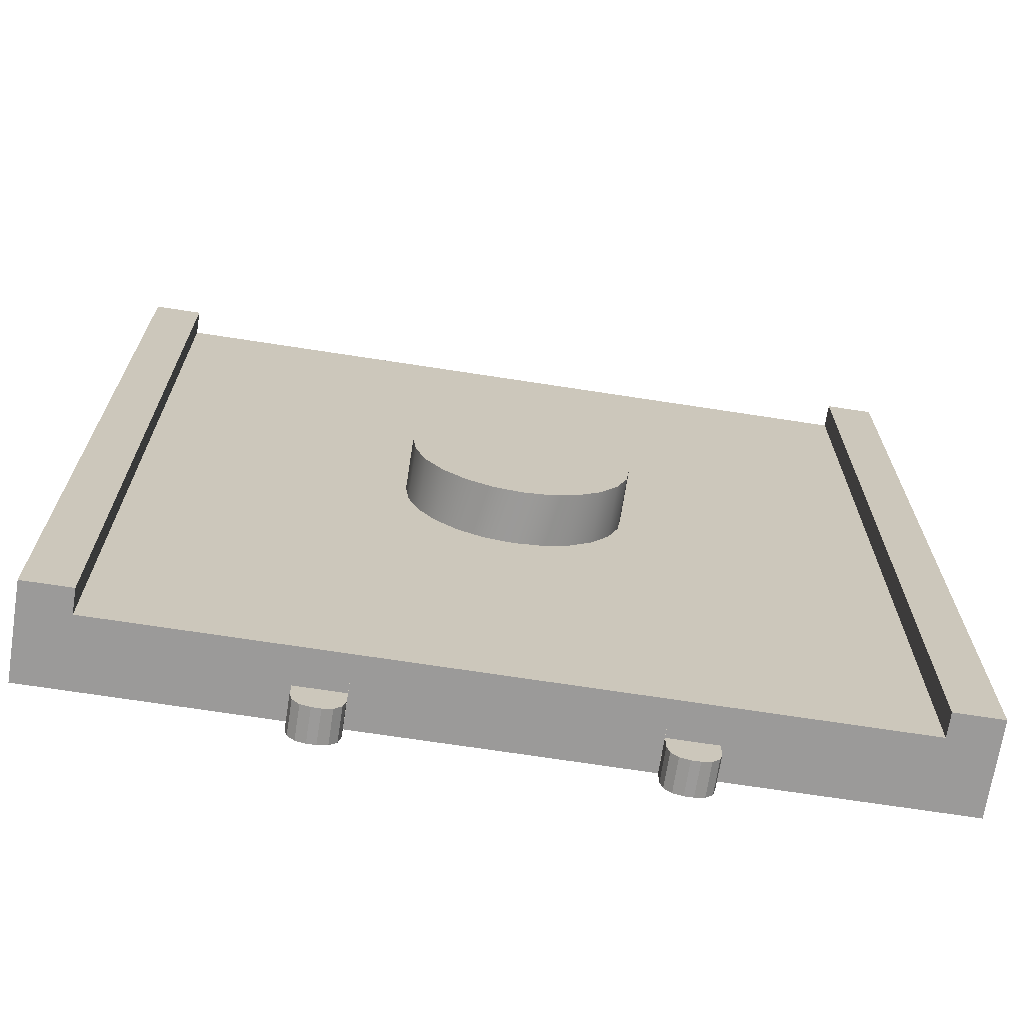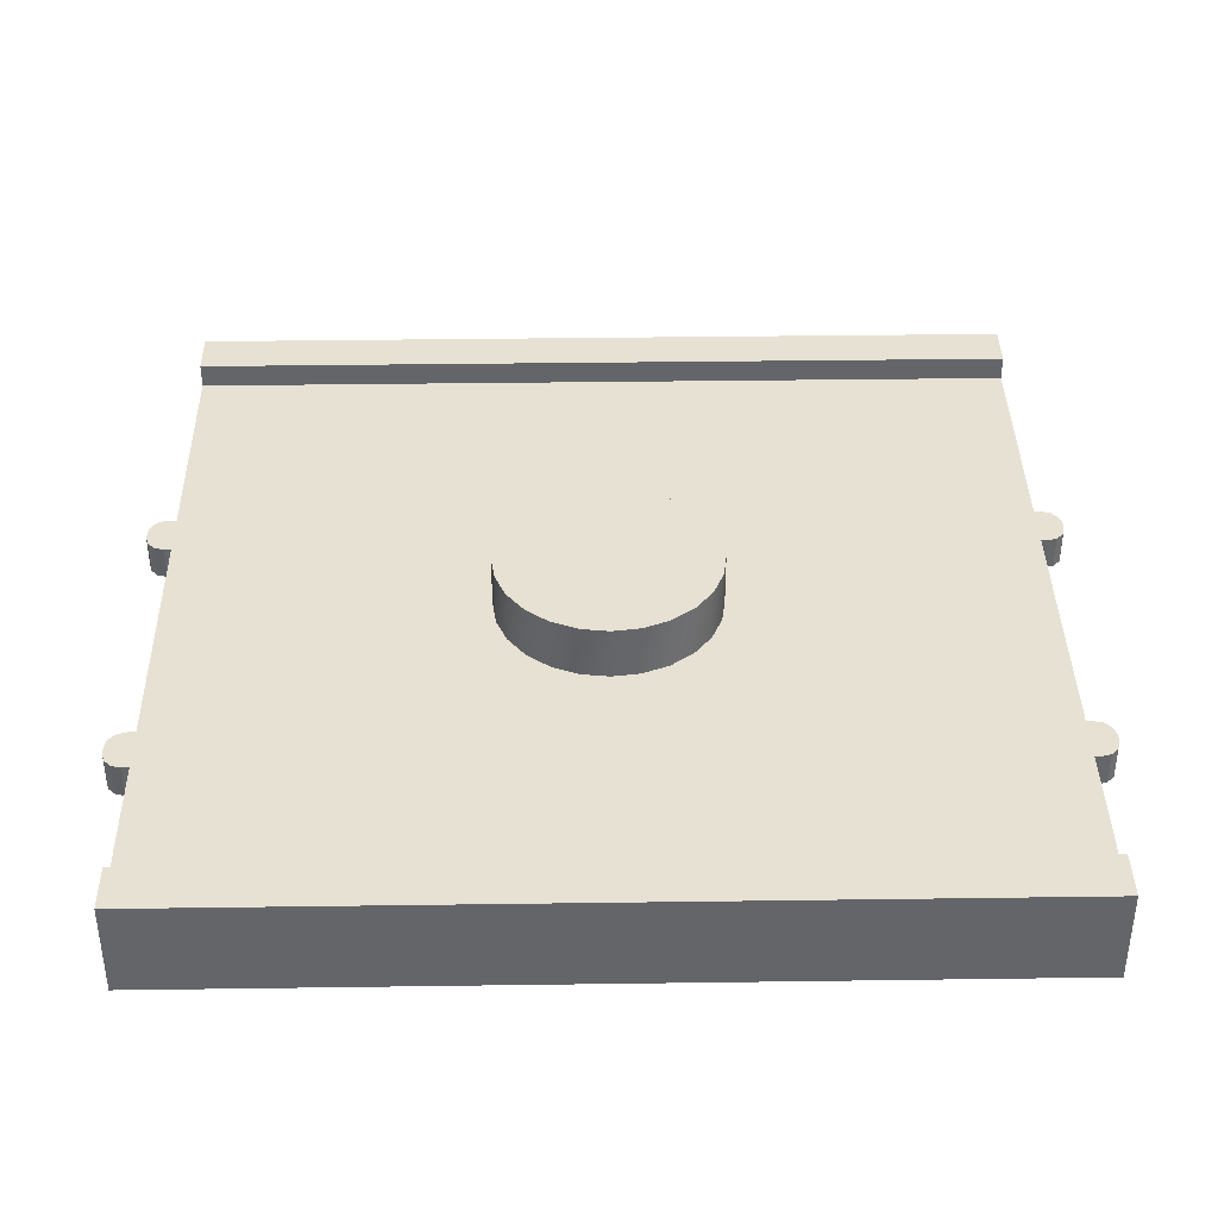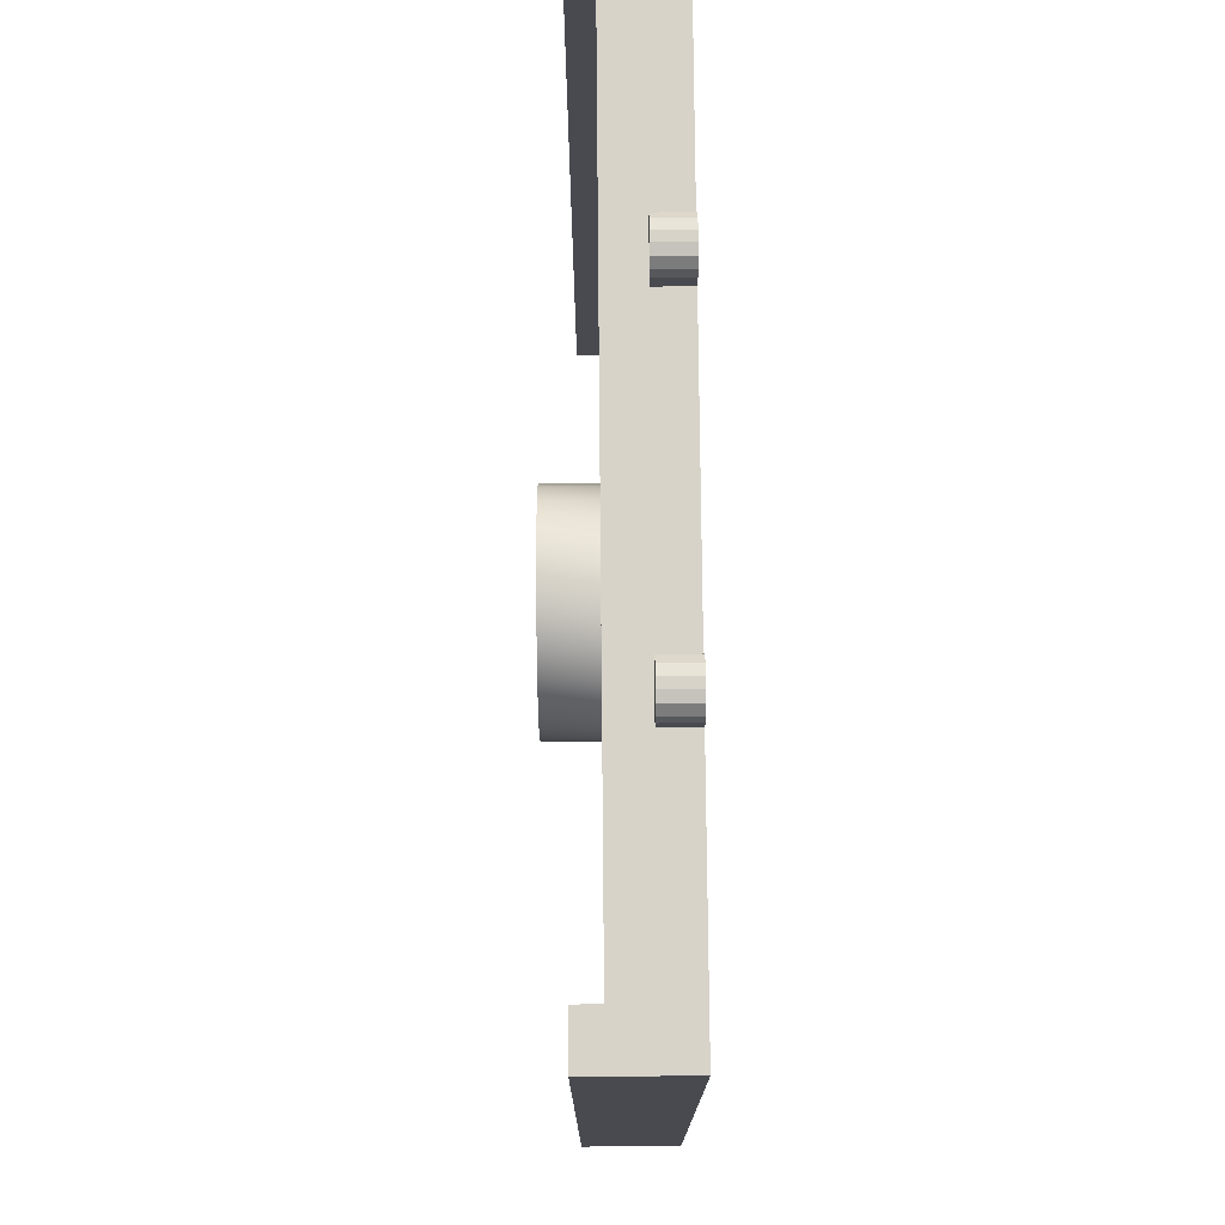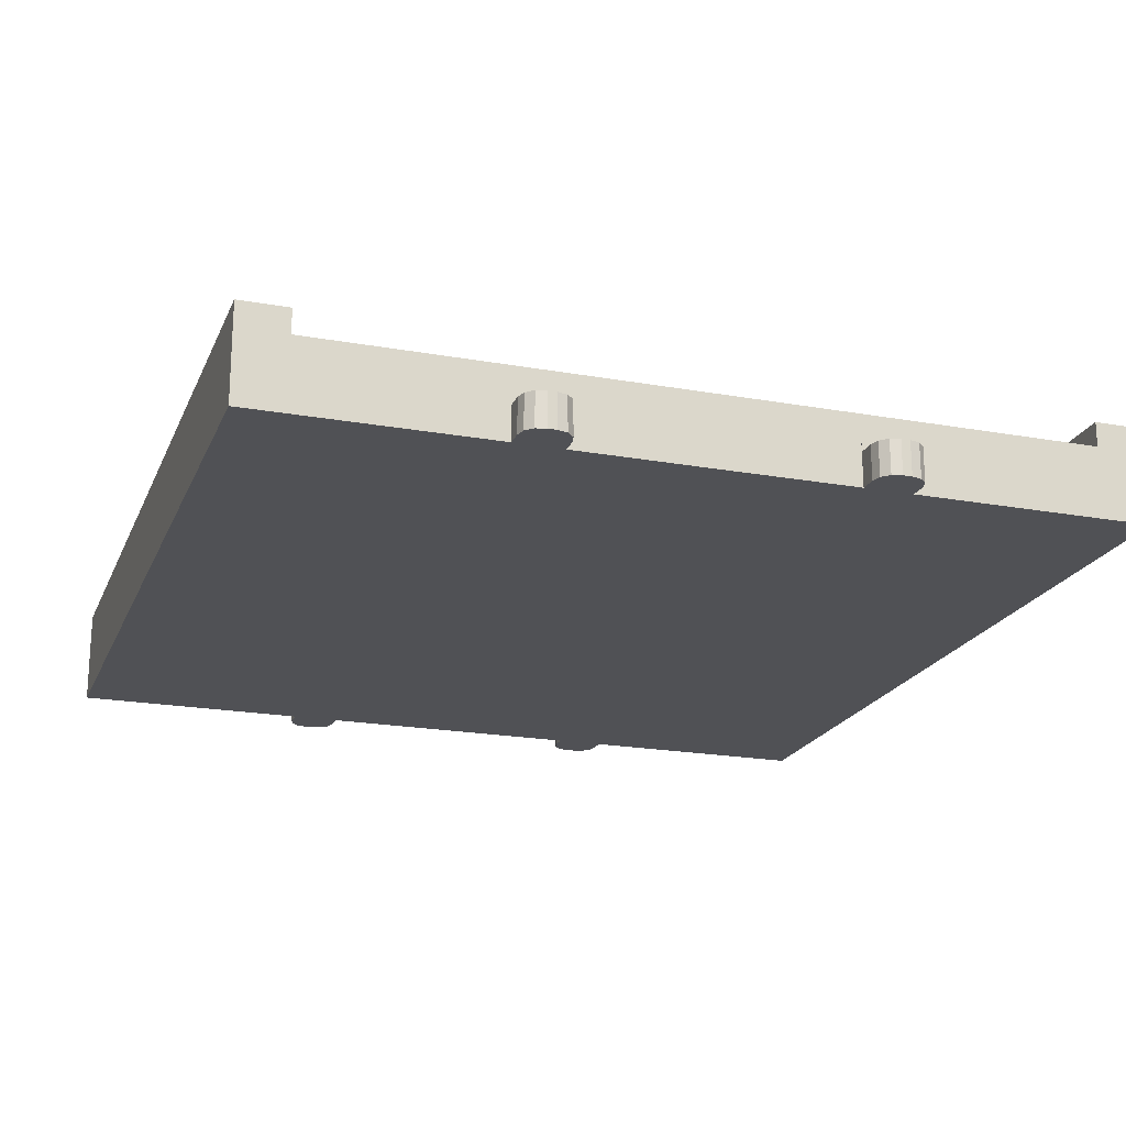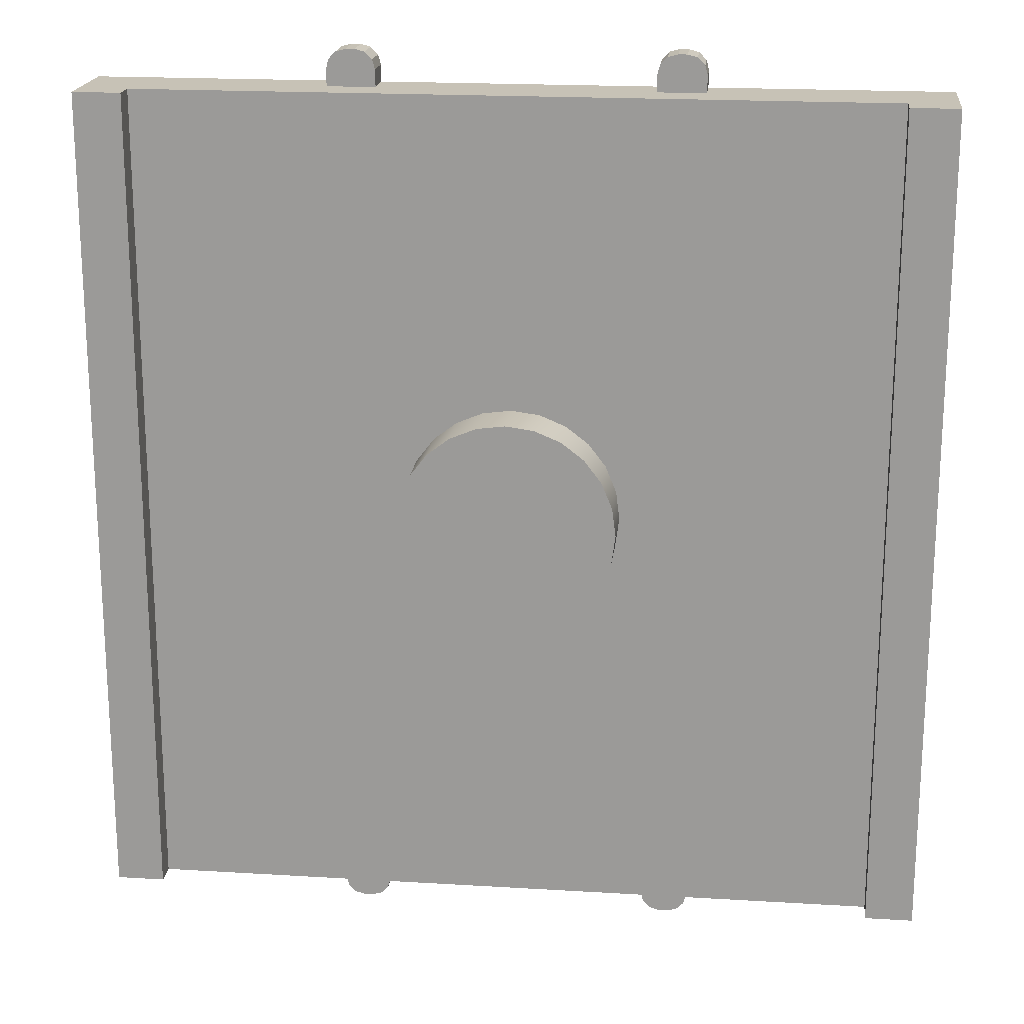
<metadata>
{"format":"obj","ext":"obj","renderer":"f3d","projection":"perspective","resolution":1024,"background":"white","views":[{"elev":-69.5,"azim":171.2,"up":"+Z"},{"elev":38.6,"azim":89.0,"up":"+Y"},{"elev":76.3,"azim":-90.5,"up":"+Z"},{"elev":-20.2,"azim":161.7,"up":"+Y"},{"elev":19.3,"azim":-173.5,"up":"+Z"}]}
</metadata>
<code>
g small_base_Cube.002 (2)
v -0.02986 -0.002501 0.02986
v -0.02986 0.002501 0.02986
v -0.02644 0.002501 0.02986
v -0.02644 -0.002501 0.02986
v -0.02986 0.004223 0.02986
v -0.02644 0.004223 0.02986
v -0.009649 0.002501 0.02986
v -0.01306 0.002501 0.02986
v -0.02986 -0.002501 -0.02986
v -0.02986 0.002501 -0.02986
v -0.02986 0.002501 0
v -0.02986 -0.002501 0
v -0.02644 0.002501 -0.02986
v -0.02644 -0.002501 -0.02986
v -0.02644 -0.002501 0
v -0.02644 0.002501 0
v -0.02986 0.004223 -0.02986
v -0.02986 0.004223 0
v -0.02644 0.004223 -0.02986
v -0.02644 0.004223 0
v -0.009649 -0.002501 0
v -0.009649 0.002501 0
v -0.009649 0.002501 -0.02986
v -0.01306 0.002501 -0.02986
v -0.01306 -0.002501 0
v -0.01306 0.002501 0
v 0.02986 -0.002501 0.02986
v 0.02986 0.002501 0.02986
v 0 0.002501 0.02986
v 0 -0.002501 0.02986
v 0.02644 0.002501 0.02986
v 0.02644 -0.002501 0.02986
v 0.02986 0.004223 0.02986
v 0.02644 0.004223 0.02986
v 0.009649 0.002501 0.02986
v 0.01306 0.002501 0.02986
v 0.02986 -0.002501 -0.02986
v 0.02986 0.002501 -0.02986
v 0.02986 0.002501 0
v 0.02986 -0.002501 0
v 0 0.002501 -0.02986
v 0 -0.002501 -0.02986
v 0 -0.002501 0
v 0 0.002501 0
v 0.02644 0.002501 -0.02986
v 0.02644 -0.002501 -0.02986
v 0.02644 -0.002501 0
v 0.02644 0.002501 0
v 0.02986 0.004223 -0.02986
v 0.02986 0.004223 0
v 0.02644 0.004223 -0.02986
v 0.02644 0.004223 0
v 0.009649 -0.002501 0
v 0.009649 0.002501 0
v 0.009649 0.002501 -0.02986
v 0.01306 0.002501 -0.02986
v 0.01306 -0.002501 0
v 0.01306 0.002501 0
v -0.02644 0.001251 0.02986
v -0.01306 0.001251 0.02986
v 0 0.001251 0.02986
v -0.009649 0.001251 0.02986
v 0.009649 0.001251 0.02986
v 0.02644 0.001251 0.02986
v 0.01306 0.001251 0.02986
v 0.02644 0.001251 -0.02986
v 0.01306 0.001251 -0.02986
v 0 0.001251 -0.02986
v -0.009649 0.001251 -0.02986
v 0.009649 0.001251 -0.02986
v -0.02644 0.001251 -0.02986
v -0.01306 0.001251 -0.02986
v -0.009673 -0.002501 0.03105
v -0.01107 -0.002501 0.03244
v -0.009859 -0.002501 0.03175
v -0.01037 -0.002501 0.03225
v -0.0117 -0.002501 0.03244
v -0.01309 -0.002501 0.03105
v -0.01239 -0.002501 0.03225
v -0.0129 -0.002501 0.03175
v -0.01107 -0.002501 -0.03248
v -0.009673 -0.002501 -0.03108
v -0.01037 -0.002501 -0.03229
v -0.009859 -0.002501 -0.03178
v -0.01309 -0.002501 -0.03108
v -0.0117 -0.002501 -0.03248
v -0.0129 -0.002501 -0.03178
v -0.01239 -0.002501 -0.03229
v 0.01107 -0.002501 0.03244
v 0.009673 -0.002501 0.03105
v 0.01037 -0.002501 0.03225
v 0.009859 -0.002501 0.03175
v 0.01309 -0.002501 0.03105
v 0.0117 -0.002501 0.03244
v 0.0129 -0.002501 0.03175
v 0.01239 -0.002501 0.03225
v 0.009673 -0.002501 -0.03108
v 0.01107 -0.002501 -0.03248
v 0.009859 -0.002501 -0.03178
v 0.01037 -0.002501 -0.03229
v 0.0117 -0.002501 -0.03248
v 0.01309 -0.002501 -0.03108
v 0.01239 -0.002501 -0.03229
v 0.0129 -0.002501 -0.03178
v -0.01107 -8.171e-05 0.03244
v -0.009673 -8.171e-05 0.03105
v -0.01037 -8.171e-05 0.03225
v -0.009859 -8.171e-05 0.03175
v -0.01309 -8.171e-05 0.03105
v -0.0117 -8.171e-05 0.03244
v -0.0129 -8.171e-05 0.03175
v -0.01239 -8.171e-05 0.03225
v -0.009673 -8.171e-05 -0.03108
v -0.01107 -8.171e-05 -0.03248
v -0.009859 -8.171e-05 -0.03178
v -0.01037 -8.171e-05 -0.03229
v -0.0117 -8.171e-05 -0.03248
v -0.01309 -8.171e-05 -0.03108
v -0.01239 -8.171e-05 -0.03229
v -0.0129 -8.171e-05 -0.03178
v 0.009673 -8.171e-05 0.03105
v 0.01107 -8.171e-05 0.03244
v 0.009859 -8.171e-05 0.03175
v 0.01037 -8.171e-05 0.03225
v 0.0117 -8.171e-05 0.03244
v 0.01309 -8.171e-05 0.03105
v 0.01239 -8.171e-05 0.03225
v 0.0129 -8.171e-05 0.03175
v 0.01107 -8.171e-05 -0.03248
v 0.009673 -8.171e-05 -0.03108
v 0.01037 -8.171e-05 -0.03229
v 0.009859 -8.171e-05 -0.03178
v 0.01309 -8.171e-05 -0.03108
v 0.0117 -8.171e-05 -0.03248
v 0.0129 -8.171e-05 -0.03178
v 0.01239 -8.171e-05 -0.03229
v -0.009661 -0.002501 0.02986
v -0.009661 -8.171e-05 0.02986
v -0.01307 -0.002501 0.02986
v -0.01307 -8.171e-05 0.02986
v 0.009661 -0.002501 0.02986
v 0.01307 -0.002501 0.02986
v 0.009661 -8.171e-05 0.02986
v 0.01307 -8.171e-05 0.02986
v -0.009661 -0.002501 -0.02988
v -0.01307 -0.002501 -0.02988
v -0.009661 -8.171e-05 -0.02988
v -0.01307 -8.171e-05 -0.02988
v 0.009661 -0.002501 -0.02988
v 0.01307 -0.002501 -0.02988
v 0.009661 -8.171e-05 -0.02988
v 0.01307 -8.171e-05 -0.02988
f 1 12 4
f 1 59 3
f 3 6 2
f 3 26 16
f 5 20 18
f 7 44 22
f 7 61 29
f 8 60 7
f 9 12 10
f 9 71 14
f 10 19 13
f 11 12 2
f 11 18 17
f 13 20 16
f 13 26 24
f 14 15 12
f 17 20 19
f 21 43 30
f 22 26 8
f 23 24 22
f 23 44 41
f 27 40 28
f 28 34 31
f 28 39 33
f 31 58 36
f 31 64 27
f 32 47 40
f 35 44 29
f 36 54 35
f 38 40 37
f 45 51 38
f 46 66 37
f 48 52 45
f 49 50 39
f 50 52 33
f 51 52 49
f 54 55 44
f 55 68 41
f 56 58 45
f 61 62 30
f 61 63 35
f 63 65 36
f 66 67 45
f 67 70 55
f 68 69 23
f 68 70 42
f 69 72 24
f 2 12 1
f 4 59 1
f 5 18 11
f 6 20 5
f 7 22 8
f 7 62 61
f 8 26 3
f 9 14 12
f 10 12 11
f 10 13 9
f 12 15 4
f 16 20 3
f 16 26 13
f 17 19 10
f 18 20 17
f 19 20 13
f 22 44 23
f 23 69 24
f 24 26 22
f 24 72 13
f 27 64 32
f 28 31 27
f 28 40 39
f 29 44 7
f 29 61 35
f 30 63 61
f 31 52 48
f 33 52 34
f 35 54 44
f 35 63 36
f 36 58 54
f 36 65 31
f 37 66 45
f 38 51 49
f 39 50 33
f 40 46 37
f 41 68 23
f 42 53 43
f 42 69 68
f 44 55 41
f 45 52 51
f 45 58 48
f 49 52 50
f 55 70 68
f 56 67 55
f 59 60 3
f 1 3 2
f 3 20 6
f 3 60 8
f 5 11 2
f 11 17 10
f 13 71 9
f 31 65 64
f 32 40 27
f 33 34 28
f 34 52 31
f 37 45 38
f 39 40 38
f 40 47 46
f 42 43 21
f 43 53 30
f 45 67 56
f 48 58 31
f 54 56 55
f 60 62 7
f 2 6 5
f 13 72 71
f 38 49 39
f 54 58 56
f 73 75 74
f 75 107 76
f 76 105 74
f 79 80 77
f 80 109 78
f 82 86 81
f 83 84 81
f 83 116 115
f 84 115 113
f 85 87 86
f 87 119 88
f 88 117 86
f 91 92 89
f 91 124 123
f 92 121 90
f 93 94 90
f 93 128 95
f 95 96 94
f 96 127 125
f 97 99 98
f 98 129 101
f 99 132 131
f 100 131 129
f 101 102 97
f 101 136 103
f 103 135 104
f 104 133 102
f 106 108 73
f 107 108 105
f 109 110 105
f 110 112 77
f 111 112 109
f 114 116 81
f 117 118 114
f 118 120 85
f 121 123 122
f 122 124 89
f 125 126 122
f 127 128 126
f 130 132 97
f 130 133 129
f 133 136 134
f 73 108 75
f 74 77 73
f 75 76 74
f 76 107 105
f 77 80 78
f 77 112 79
f 79 111 80
f 81 116 83
f 83 115 84
f 84 113 82
f 85 86 82
f 85 120 87
f 86 114 81
f 87 88 86
f 88 119 117
f 89 92 90
f 89 124 91
f 92 123 121
f 93 95 94
f 94 125 122
f 95 128 127
f 97 132 99
f 98 101 97
f 99 131 100
f 100 129 98
f 101 104 102
f 103 136 135
f 104 135 133
f 105 108 106
f 105 110 77
f 109 112 110
f 114 118 113
f 115 116 114
f 119 120 118
f 122 126 121
f 123 124 122
f 125 127 126
f 126 128 93
f 131 132 129
f 133 134 129
f 134 136 101
f 74 105 77
f 75 108 107
f 77 78 73
f 79 112 111
f 80 111 109
f 81 84 82
f 86 117 114
f 87 120 119
f 90 94 89
f 91 123 92
f 95 127 96
f 96 125 94
f 99 100 98
f 103 104 101
f 106 109 105
f 113 115 114
f 117 119 118
f 129 132 130
f 129 134 101
f 135 136 133
f 94 122 89
f 138 62 60
f 137 25 21
f 30 62 137
f 21 30 137
f 138 106 137
f 138 109 106
f 137 106 73
f 4 15 139
f 139 60 59
f 15 25 139
f 139 59 4
f 73 78 139
f 139 109 140
f 78 109 139
f 139 25 137
f 138 60 140
f 140 109 138
f 137 73 139
f 32 64 142
f 141 63 30
f 142 57 47
f 53 57 141
f 30 53 141
f 141 57 142
f 142 47 32
f 144 65 63
f 64 65 142
f 144 63 143
f 141 121 143
f 142 90 141
f 142 126 93
f 143 126 144
f 142 93 90
f 144 126 142
f 90 121 141
f 121 126 143
f 145 69 42
f 21 25 145
f 146 25 15
f 148 69 147
f 71 72 146
f 14 146 15
f 145 25 146
f 145 42 21
f 14 71 146
f 148 72 69
f 146 85 82
f 148 118 146
f 82 113 147
f 145 82 147
f 146 118 85
f 147 118 148
f 146 82 145
f 113 118 147
f 47 150 46
f 149 53 42
f 150 57 149
f 42 70 149
f 47 57 150
f 149 57 53
f 150 67 66
f 151 67 152
f 150 66 46
f 151 70 67
f 152 133 151
f 149 130 97
f 150 133 152
f 151 133 130
f 97 102 150
f 149 97 150
f 151 130 149
f 102 133 150
g Mesh (4)
v 0 0.00245 -0.00775
v -0.002006 0.00245 -0.007486
v -0.003875 0.00245 -0.006712
v -0.00548 0.00245 -0.00548
v -0.006712 0.00245 -0.003875
v -0.007486 0.00245 -0.002006
v -0.00775 0.00245 0
v -0.007486 0.00245 0.002006
v -0.006712 0.00245 0.003875
v -0.00548 0.00245 0.00548
v -0.003875 0.00245 0.006712
v -0.002006 0.00245 0.007486
v 0 0.00245 0.00775
v 0.002006 0.00245 0.007486
v 0.003875 0.00245 0.006712
v 0.00548 0.00245 0.00548
v 0.006712 0.00245 0.003875
v 0.007486 0.00245 0.002006
v 0.00775 0.00245 0
v 0.007486 0.00245 -0.002006
v 0.006712 0.00245 -0.003875
v 0.00548 0.00245 -0.00548
v 0.003875 0.00245 -0.006712
v 0.002006 0.00245 -0.007486
v 0 0.00625 -0.00775
v -0.002006 0.00625 -0.007486
v -0.003875 0.00625 -0.006712
v -0.00548 0.00625 -0.00548
v -0.006712 0.00625 -0.003875
v -0.007486 0.00625 -0.002006
v -0.00775 0.00625 0
v -0.007486 0.00625 0.002006
v -0.006712 0.00625 0.003875
v -0.00548 0.00625 0.00548
v -0.003875 0.00625 0.006712
v -0.002006 0.00625 0.007486
v 0 0.00625 0.00775
v 0.002006 0.00625 0.007486
v 0.003875 0.00625 0.006712
v 0.00548 0.00625 0.00548
v 0.006712 0.00625 0.003875
v 0.007486 0.00625 0.002006
v 0.00775 0.00625 0
v 0.007486 0.00625 -0.002006
v 0.006712 0.00625 -0.003875
v 0.00548 0.00625 -0.00548
v 0.003875 0.00625 -0.006712
v 0.002006 0.00625 -0.007486
v -0.004189 0.00625 -0.004189
v -0.00513 0.00625 -0.002962
v -0.005722 0.00625 -0.001533
v -0.005924 0.00625 0
v -0.005722 0.00625 0.001533
v -0.00513 0.00625 0.002962
v -0.004189 0.00625 0.004189
v -0.002962 0.00625 0.00513
v -0.001533 0.00625 0.005722
v 0 0.00625 0.005924
v 0.001533 0.00625 0.005722
v 0.002962 0.00625 0.00513
v 0.004189 0.00625 0.004189
v 0.00513 0.00625 0.002962
v 0.005722 0.00625 0.001533
v 0.005924 0.00625 0
v 0.005722 0.00625 -0.001533
v 0.00513 0.00625 -0.002962
v 0.004189 0.00625 -0.004189
v 0.002962 0.00625 -0.00513
v 0.001533 0.00625 -0.005722
v 0 0.00625 -0.005924
v -0.001533 0.00625 -0.005722
v -0.002962 0.00625 -0.00513
f 184 160 185
f 161 185 160
f 192 168 193
f 169 193 168
f 200 176 177
f 153 177 176
f 187 188 208
f 209 208 188
f 195 196 216
f 217 216 196
f 179 180 224
f 201 224 180
f 183 159 184
f 160 184 159
f 191 167 192
f 168 192 167
f 199 175 200
f 176 200 175
f 186 187 207
f 208 207 187
f 194 195 215
f 216 215 195
f 178 179 223
f 224 223 179
f 182 158 183
f 159 183 158
f 190 166 191
f 167 191 166
f 198 174 199
f 175 199 174
f 185 186 206
f 207 206 186
f 193 194 214
f 215 214 194
f 177 178 222
f 223 222 178
f 180 156 181
f 157 181 156
f 188 164 189
f 165 189 164
f 196 172 197
f 173 197 172
f 183 184 204
f 205 204 184
f 191 192 212
f 213 212 192
f 199 200 220
f 221 220 200
f 181 157 182
f 158 182 157
f 189 165 190
f 166 190 165
f 197 173 198
f 174 198 173
f 184 185 205
f 206 205 185
f 192 193 213
f 214 213 193
f 200 177 221
f 222 221 177
f 178 154 179
f 155 179 154
f 186 162 187
f 163 187 162
f 194 170 195
f 171 195 170
f 181 182 202
f 203 202 182
f 189 190 210
f 211 210 190
f 197 198 218
f 219 218 198
f 179 155 180
f 156 180 155
f 187 163 188
f 164 188 163
f 195 171 196
f 172 196 171
f 182 183 203
f 204 203 183
f 190 191 211
f 212 211 191
f 198 199 219
f 220 219 199
f 177 153 178
f 154 178 153
f 185 161 186
f 162 186 161
f 193 169 194
f 170 194 169
f 180 181 201
f 202 201 181
f 188 189 209
f 210 209 189
f 196 197 217
f 218 217 197
f 222 223 221
f 220 221 223
f 223 224 220
f 219 220 224
f 224 201 219
f 218 219 201
f 201 202 218
f 217 218 202
f 202 203 217
f 216 217 203
f 203 204 216
f 215 216 204
f 204 205 215
f 214 215 205
f 205 206 214
f 213 214 206
f 206 207 213
f 212 213 207
f 207 208 212
f 211 212 208
f 208 209 211
f 210 211 209

</code>
